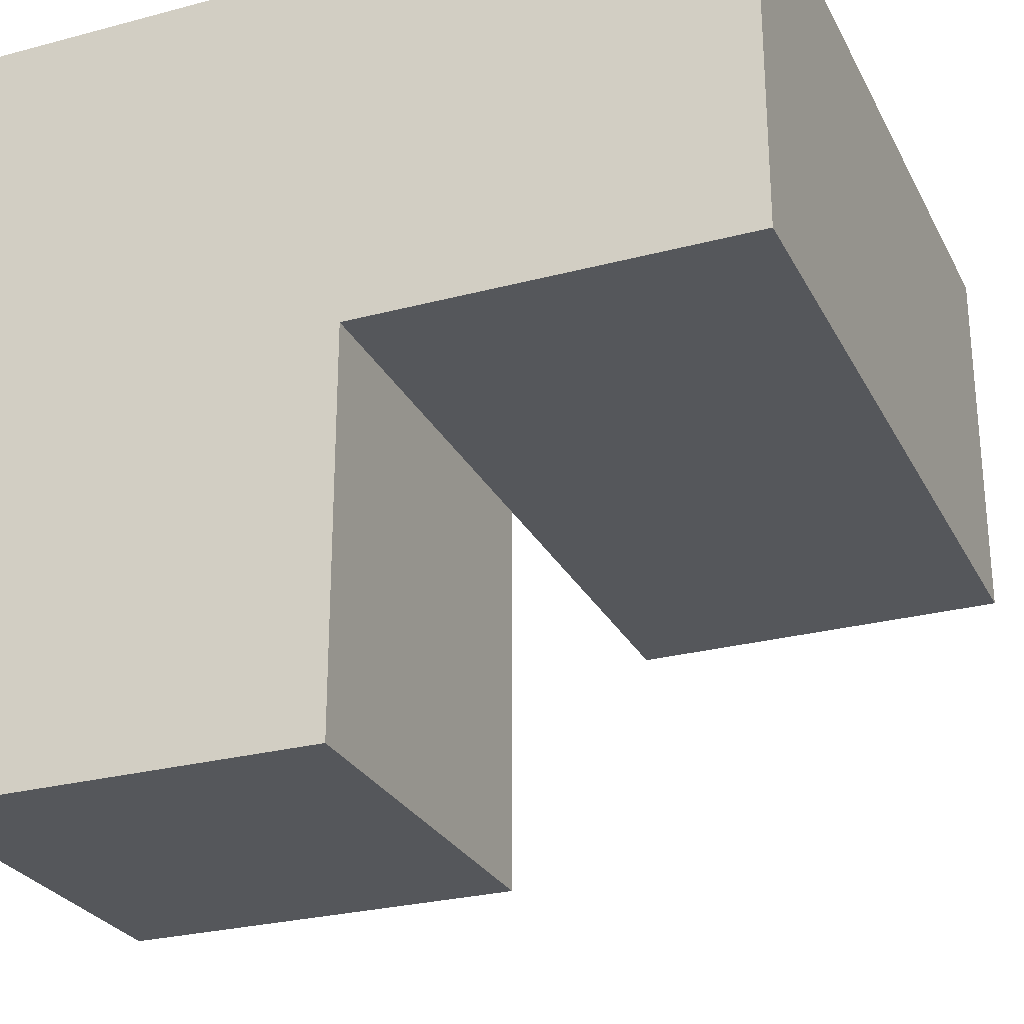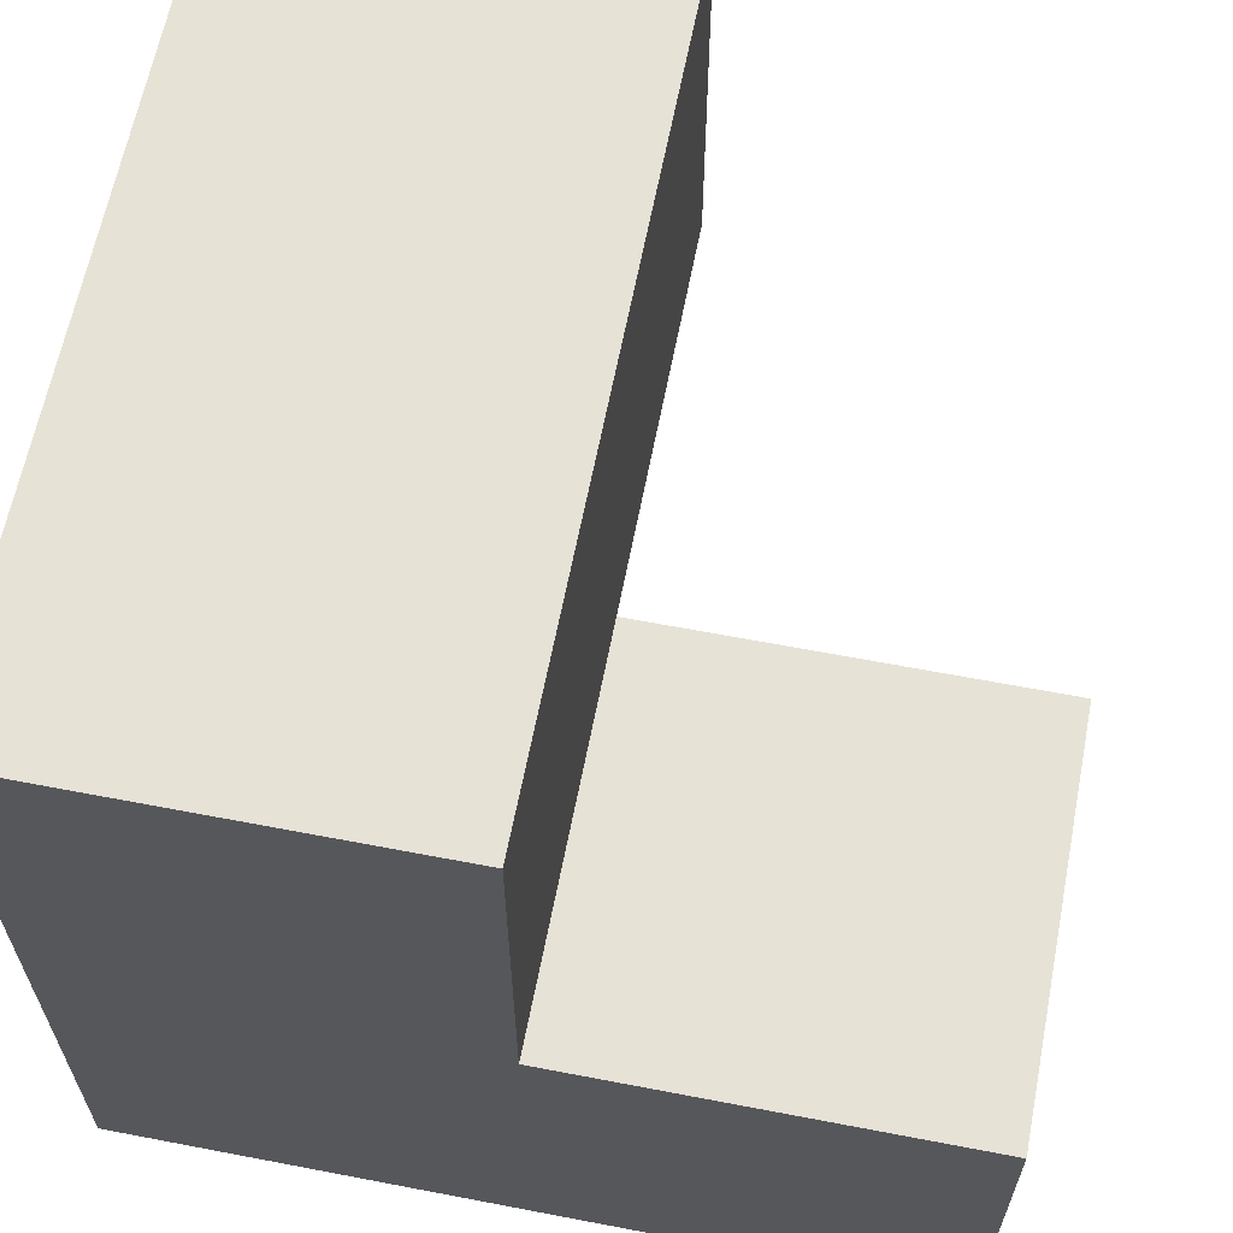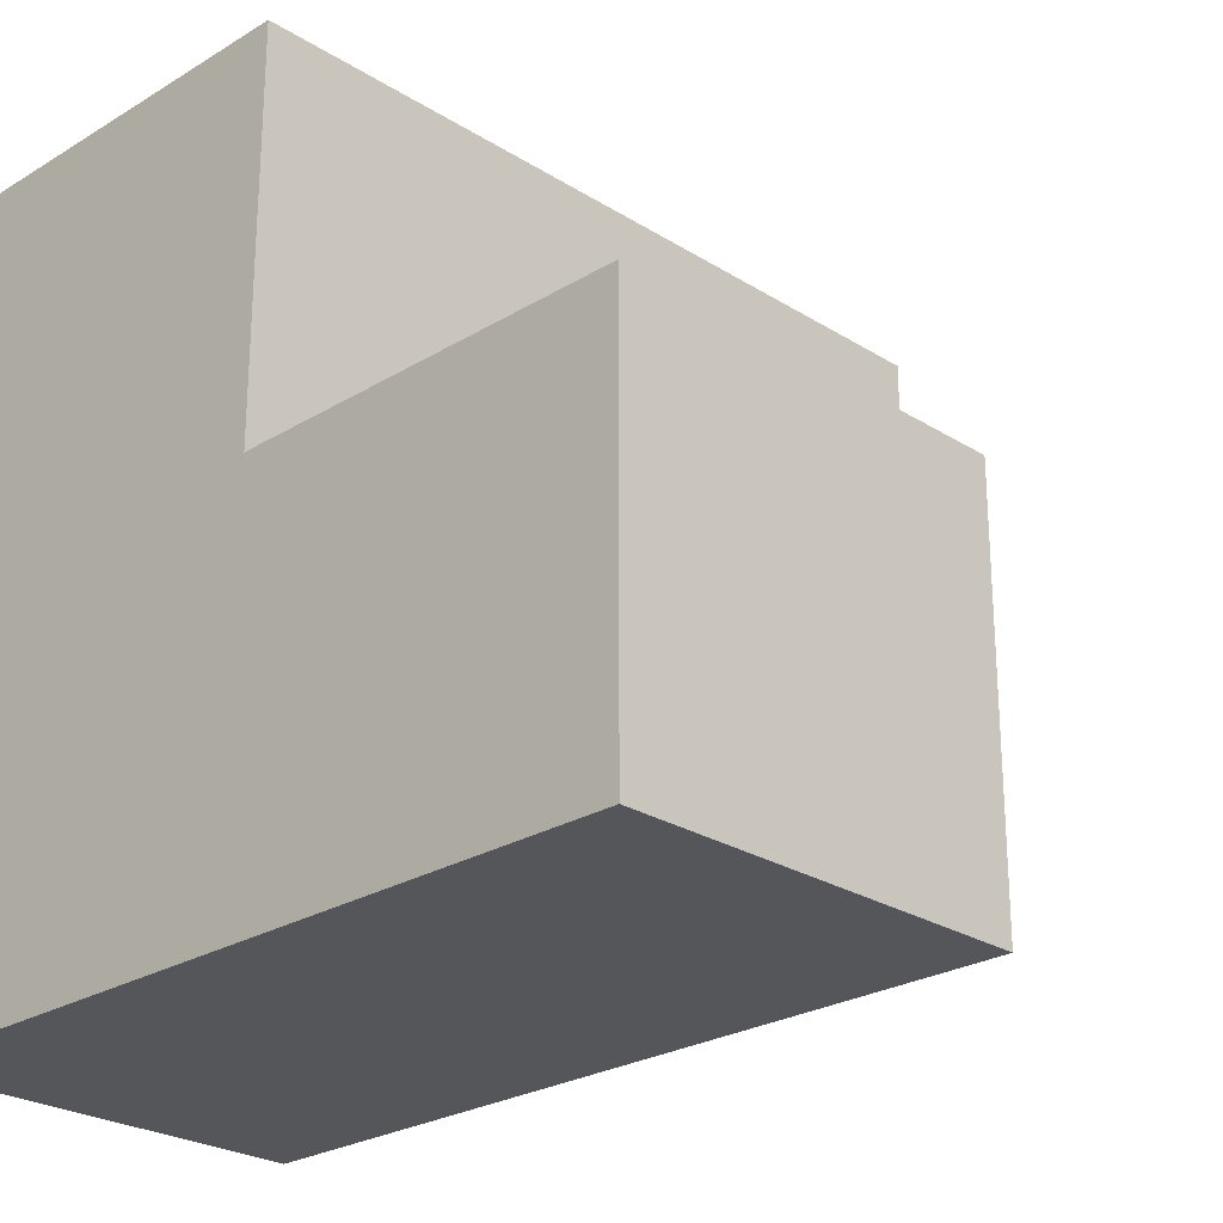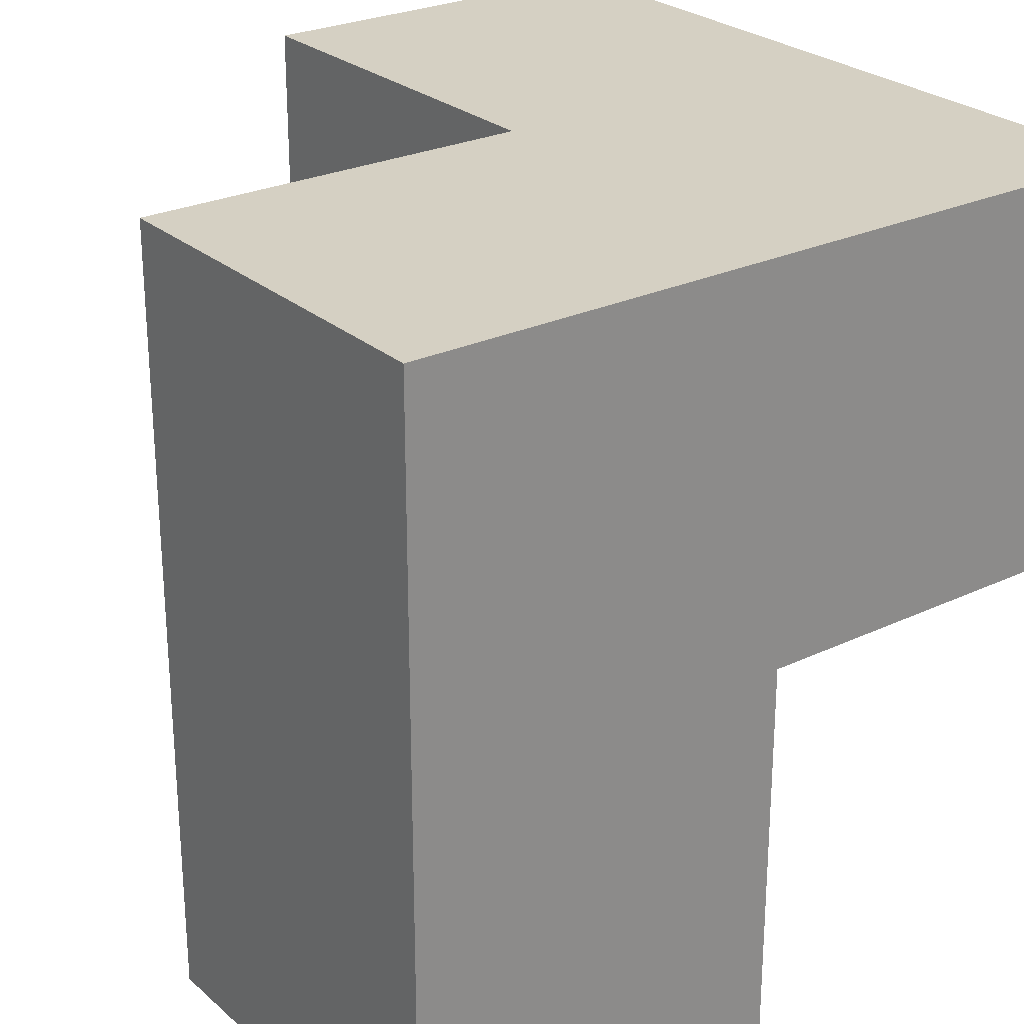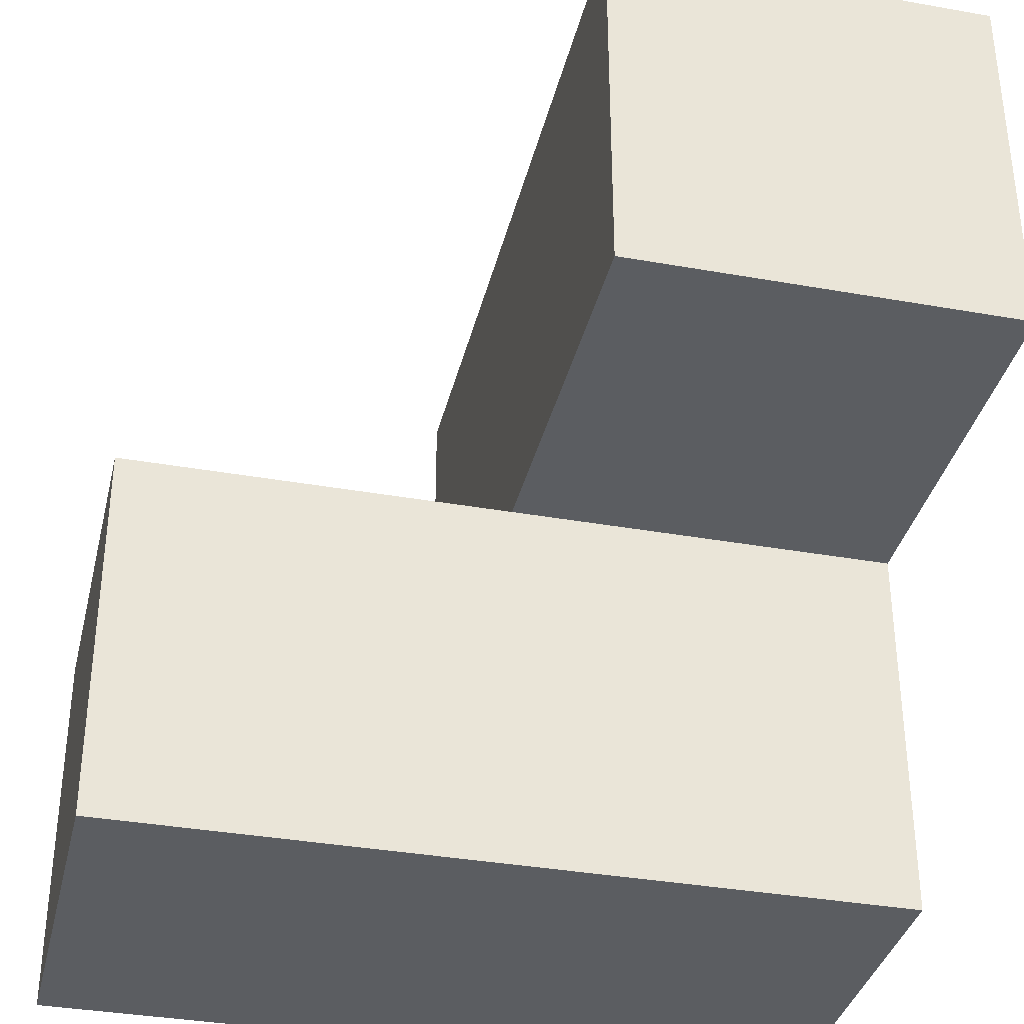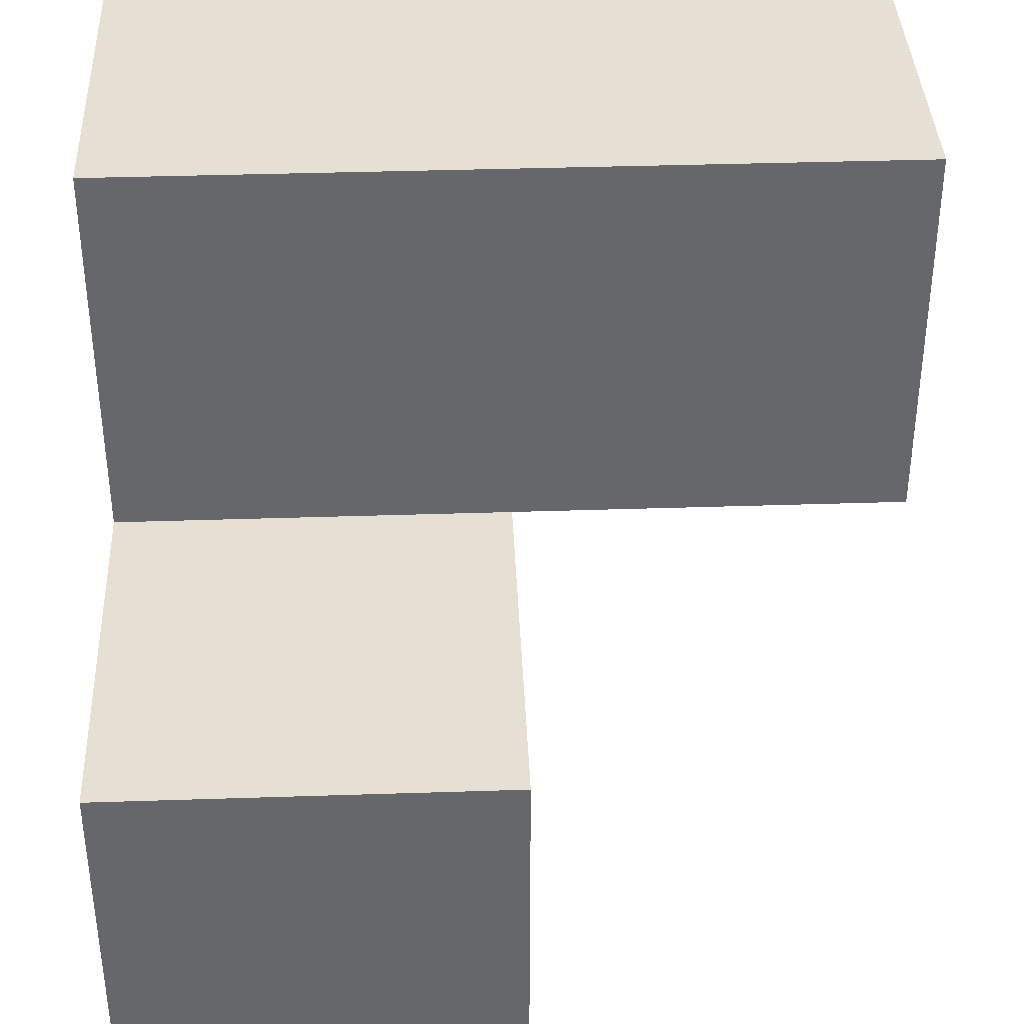
<metadata>
{"format":"obj","ext":"obj","renderer":"f3d","projection":"perspective","resolution":1024,"background":"white","views":[{"elev":-27.0,"azim":112.4,"up":"+Z"},{"elev":63.1,"azim":101.0,"up":"+Y"},{"elev":-25.2,"azim":134.5,"up":"+Y"},{"elev":26.2,"azim":53.3,"up":"+Z"},{"elev":-35.8,"azim":-103.2,"up":"+Y"},{"elev":38.2,"azim":177.6,"up":"+Y"}]}
</metadata>
<code>
v -0.5 -0.5 -0.5
v -0.5 -0.5 0
v -0.5 0 0
v -0.5 0 -0.5
v 0 -0.5 -0.5
v 0 0 -0.5
v 0 0 0
v 0 -0.5 0
v -0.5 -0.5 0.5
v -0.5 0 0.5
v 0 0 0.5
v 0 -0.5 0.5
v -1 0 0
v -1 0 0.5
v -1 0.5 0.5
v -1 0.5 0
v -0.5 0.5 0.5
v -0.5 0.5 0
v 0 0.5 0
v 0 0.5 0.5
f 1 2 3
f 1 3 4
f 5 6 7
f 5 7 8
f 1 5 8
f 1 8 2
f 4 3 7
f 4 7 6
f 1 4 6
f 1 6 5
f 2 9 10
f 2 10 3
f 8 7 11
f 8 11 12
f 2 8 12
f 2 12 9
f 9 12 11
f 9 11 10
f 13 14 15
f 13 15 16
f 13 3 10
f 13 10 14
f 16 15 17
f 16 17 18
f 13 16 18
f 13 18 3
f 14 10 17
f 14 17 15
f 7 19 20
f 7 20 11
f 18 17 20
f 18 20 19
f 3 18 19
f 3 19 7
f 10 11 20
f 10 20 17

</code>
